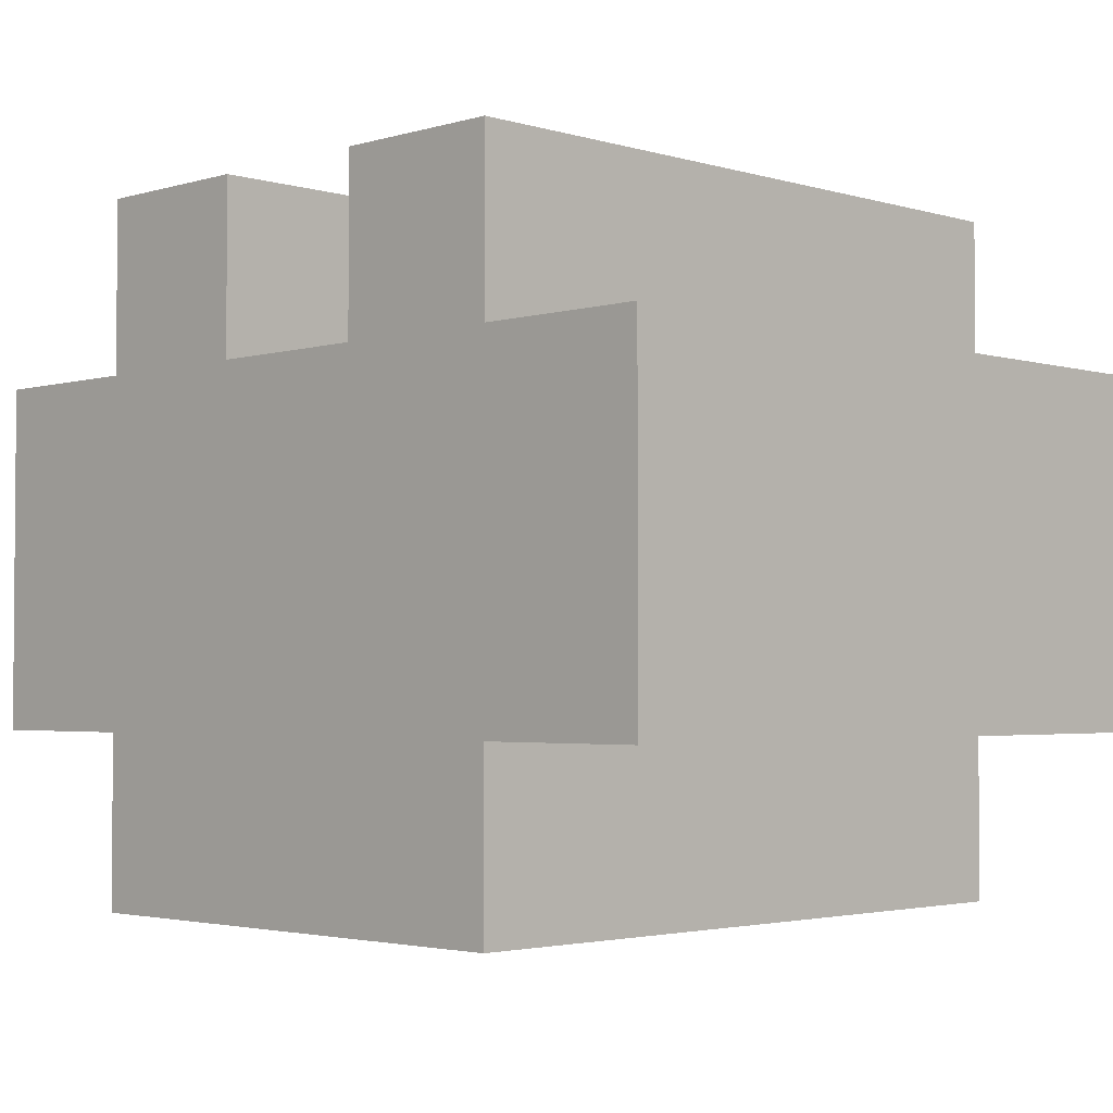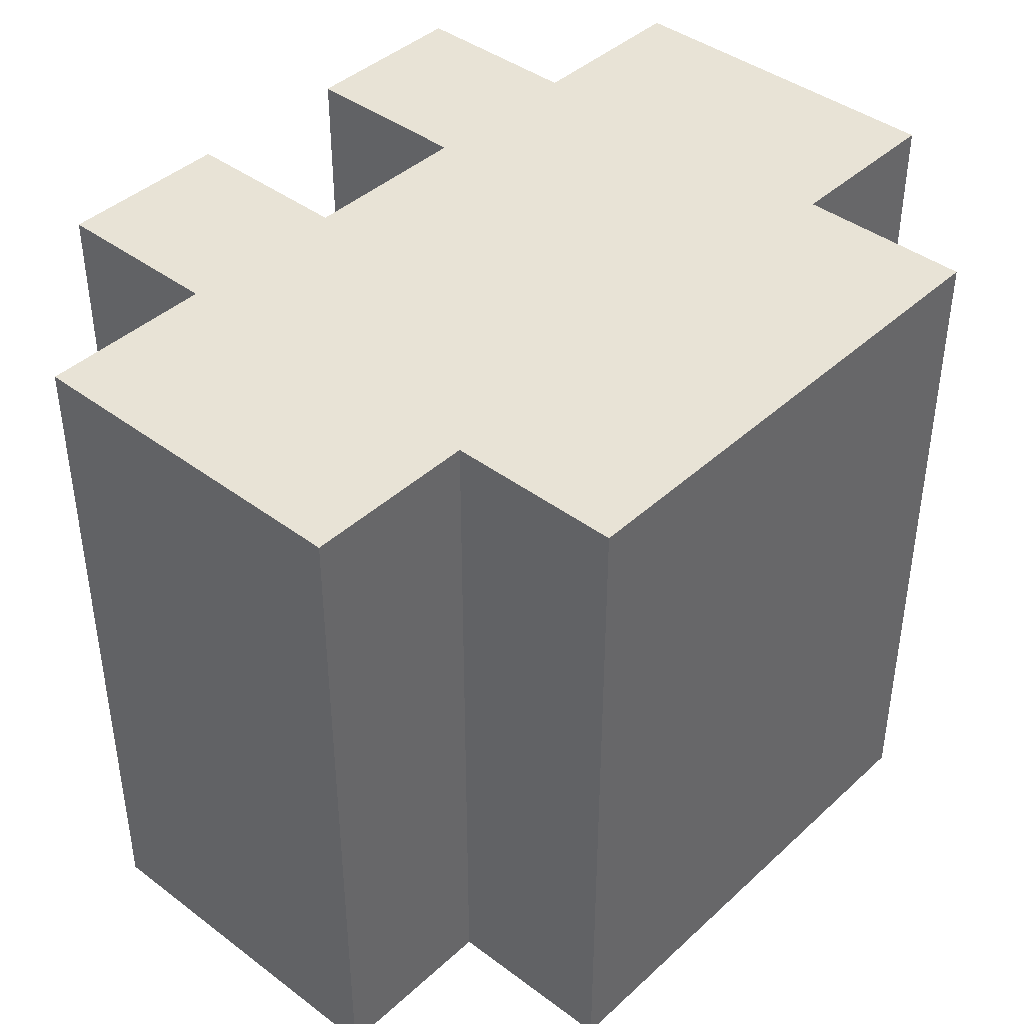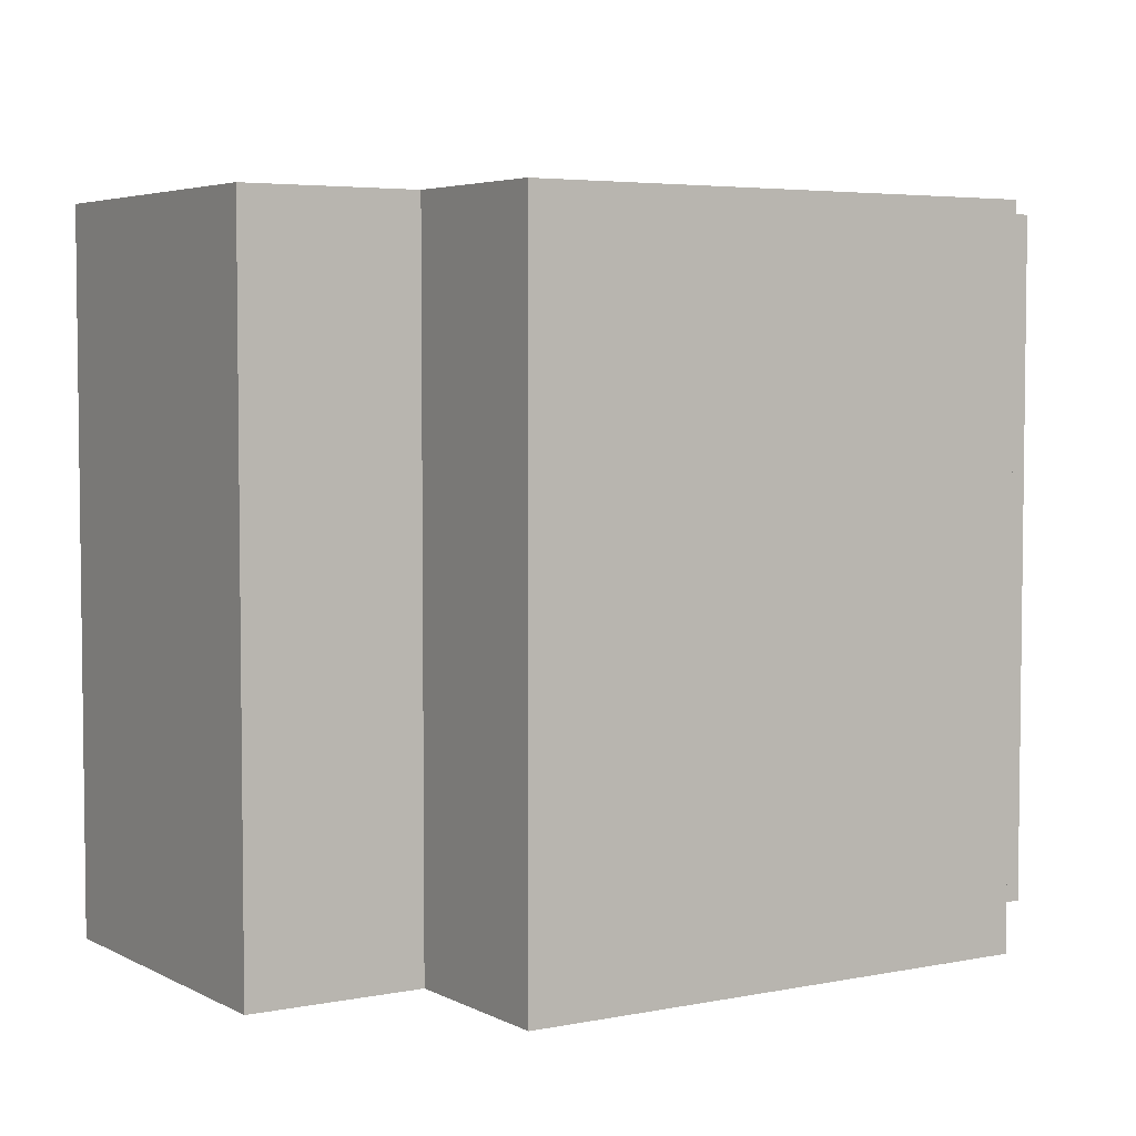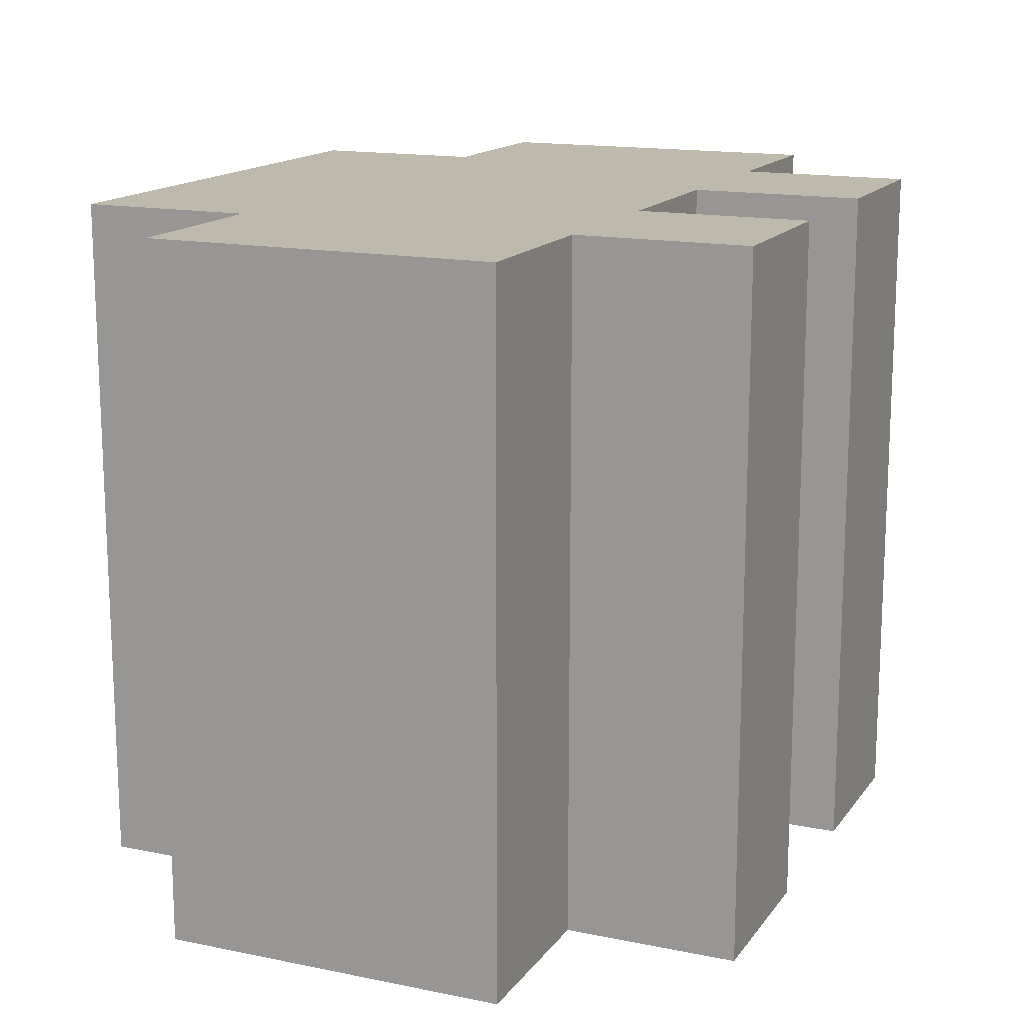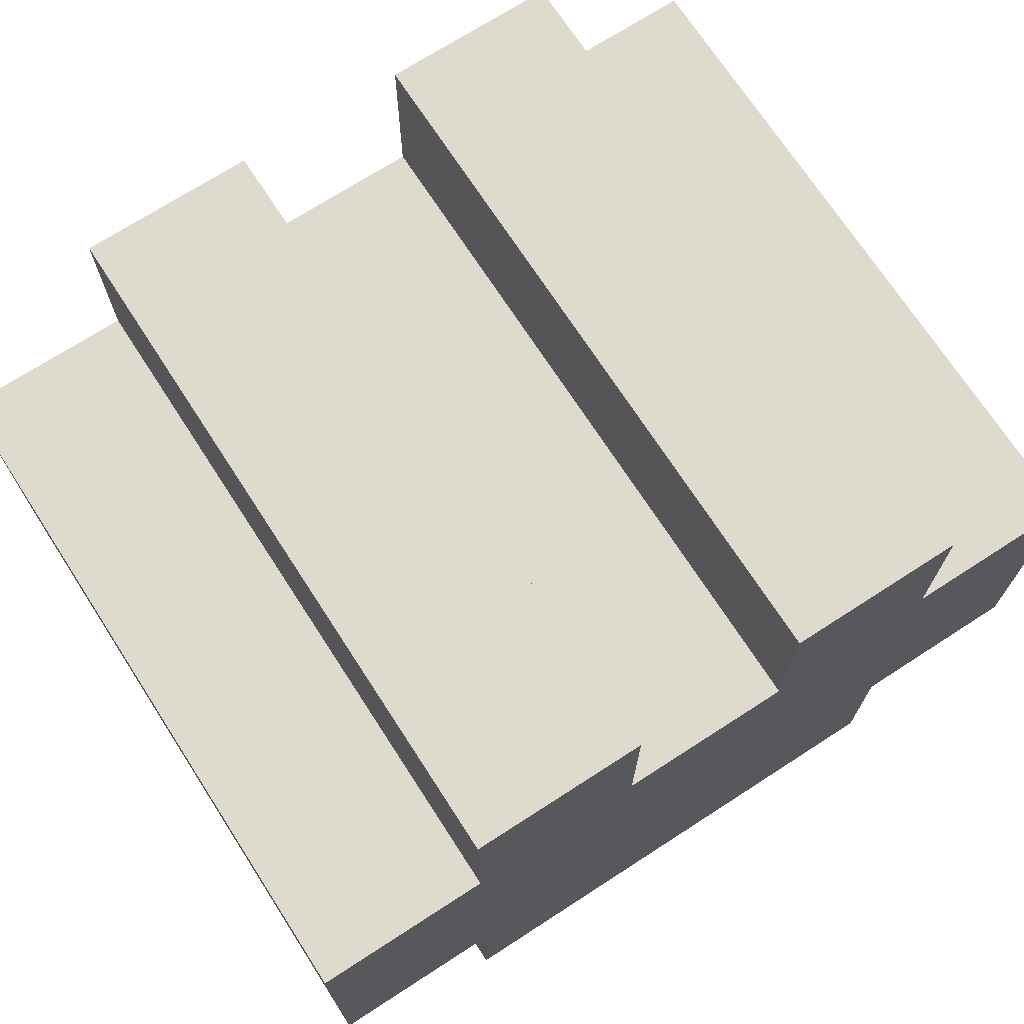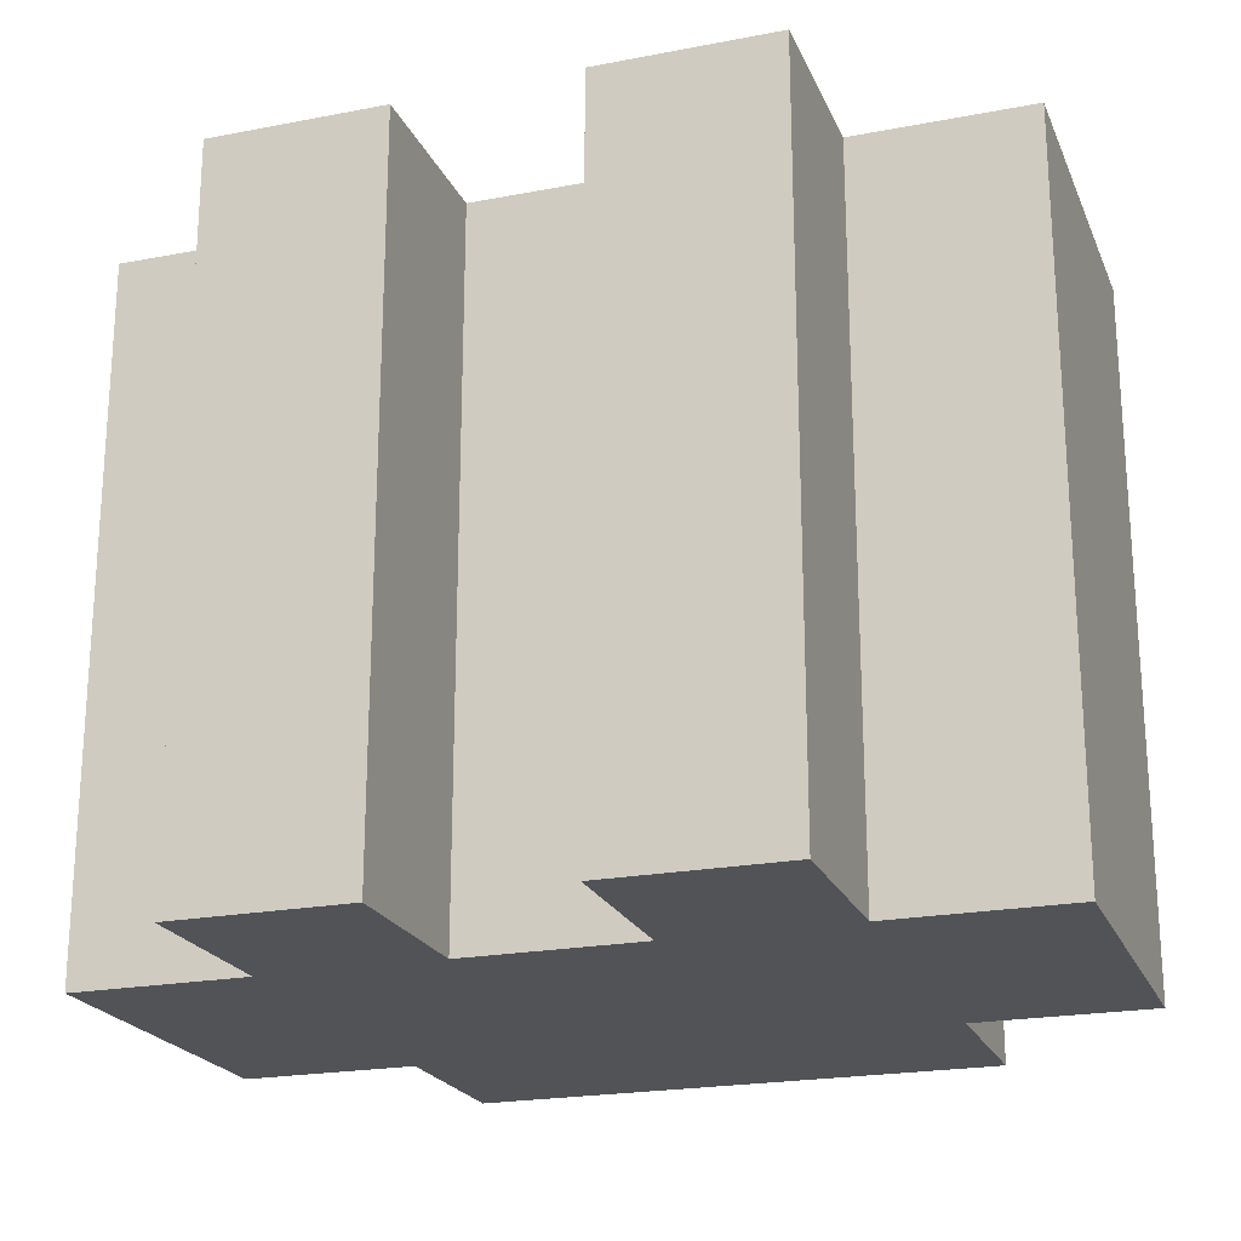
<metadata>
{"format":"obj","ext":"obj","renderer":"f3d","projection":"perspective","resolution":1024,"background":"white","views":[{"elev":-2.8,"azim":44.8,"up":"+Z"},{"elev":41.5,"azim":132.2,"up":"+Y"},{"elev":4.5,"azim":147.4,"up":"+Y"},{"elev":15.2,"azim":-66.5,"up":"+Y"},{"elev":71.2,"azim":147.1,"up":"+Z"},{"elev":-21.7,"azim":18.7,"up":"+Y"}]}
</metadata>
<code>
o Spine_02
v -0.25 -0.2 0.1
v -0.25 -0.2 -0.1
v -0.25 0.2 0.1
v -0.25 0.2 -0.1
v -0.15 -0.2 0.2
v -0.15 -0.2 0.1
v -0.15 -0.2 -0.1
v -0.15 -0.2 -0.2
v -0.15 0.2 0.2
v -0.15 0.2 0.1
v -0.15 0.2 -0.1
v -0.15 0.2 -0.2
v 0.05 -0.2 0.2
v 0.05 -0.2 0.1
v 0.05 0.2 0.2
v 0.05 0.2 0.1
v -0.05 -0.2 0.2
v -0.05 -0.2 0.1
v -0.05 0.2 0.2
v -0.05 0.2 0.1
v 0.15 -0.2 0.2
v 0.15 -0.2 0.1
v 0.15 -0.2 -0.1
v 0.15 -0.2 -0.2
v 0.15 0.2 0.2
v 0.15 0.2 0.1
v 0.15 0.2 -0.1
v 0.15 0.2 -0.2
v 0.25 -0.2 0.1
v 0.25 -0.2 -0.1
v 0.25 0.2 0.1
v 0.25 0.2 -0.1
v -0.15 -0.2 0.2
v -0.15 0.2 0.2
v -0.05 -0.2 0.2
v -0.05 0.2 0.2
v 0.05 -0.2 0.2
v 0.05 0.2 0.2
v 0.15 -0.2 0.2
v 0.15 0.2 0.2
v -0.25 -0.2 0.1
v -0.25 0.2 0.1
v -0.15 -0.2 0.1
v -0.15 0.2 0.1
v -0.05 -0.2 0.1
v -0.05 0.2 0.1
v 0.05 -0.2 0.1
v 0.05 0.2 0.1
v 0.15 -0.2 0.1
v 0.15 0.2 0.1
v 0.25 -0.2 0.1
v 0.25 0.2 0.1
v -0.25 -0.2 -0.1
v -0.25 0.2 -0.1
v -0.15 -0.2 -0.1
v -0.15 0.2 -0.1
v 0.15 -0.2 -0.1
v 0.15 0.2 -0.1
v 0.25 -0.2 -0.1
v 0.25 0.2 -0.1
v -0.15 -0.2 -0.2
v -0.15 0.2 -0.2
v 0.15 -0.2 -0.2
v 0.15 0.2 -0.2
v -0.15 -0.2 0.2
v -0.05 -0.2 0.2
v 0.05 -0.2 0.2
v 0.15 -0.2 0.2
v -0.25 -0.2 0.1
v -0.15 -0.2 0.1
v -0.05 -0.2 0.1
v 0.05 -0.2 0.1
v 0.15 -0.2 0.1
v 0.25 -0.2 0.1
v -0.25 -0.2 -0.1
v -0.15 -0.2 -0.1
v 0.15 -0.2 -0.1
v 0.25 -0.2 -0.1
v -0.15 -0.2 -0.2
v 0.15 -0.2 -0.2
v -0.15 0.2 0.2
v -0.05 0.2 0.2
v 0.05 0.2 0.2
v 0.15 0.2 0.2
v -0.25 0.2 0.1
v -0.15 0.2 0.1
v -0.05 0.2 0.1
v 0.05 0.2 0.1
v 0.15 0.2 0.1
v 0.25 0.2 0.1
v -0.25 0.2 -0.1
v -0.15 0.2 -0.1
v 0.15 0.2 -0.1
v 0.25 0.2 -0.1
v -0.15 0.2 -0.2
v 0.15 0.2 -0.2
f 3 2 1
f 4 2 3
f 9 6 5
f 10 6 9
f 11 8 7
f 12 8 11
f 15 14 13
f 16 14 15
f 17 18 19
f 19 18 20
f 21 22 25
f 25 22 26
f 23 24 27
f 27 24 28
f 29 30 31
f 31 30 32
f 35 34 33
f 36 34 35
f 39 38 37
f 40 38 39
f 43 42 41
f 44 42 43
f 47 46 45
f 48 46 47
f 51 50 49
f 52 50 51
f 53 54 55
f 55 54 56
f 57 58 59
f 59 58 60
f 61 62 63
f 63 62 64
f 70 66 65
f 71 66 70
f 72 68 67
f 73 68 72
f 75 71 70
f 75 74 73
f 75 73 72
f 75 72 71
f 75 70 69
f 76 74 75
f 77 74 76
f 78 74 77
f 79 77 76
f 80 77 79
f 81 82 86
f 86 82 87
f 83 84 88
f 88 84 89
f 86 87 91
f 89 90 91
f 88 89 91
f 87 88 91
f 85 86 91
f 91 90 92
f 92 90 93
f 93 90 94
f 92 93 95
f 95 93 96

</code>
